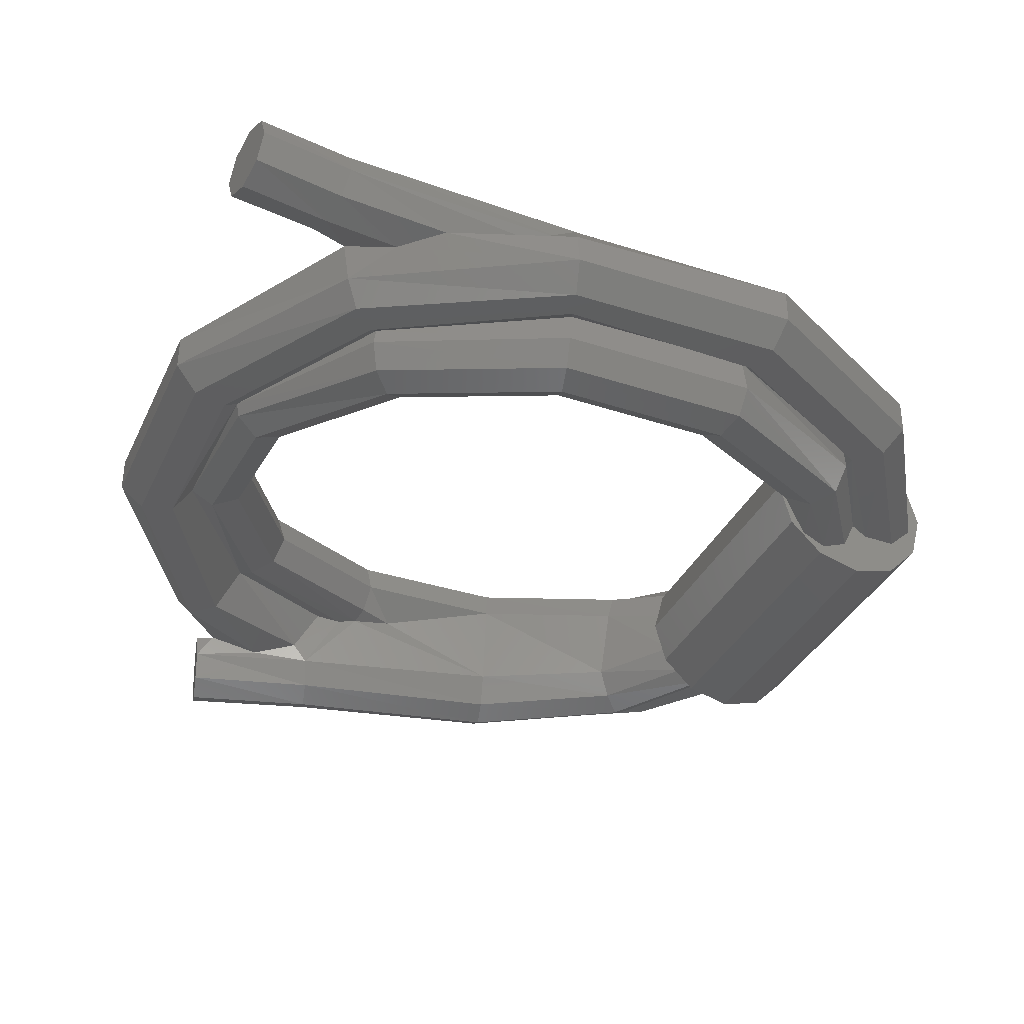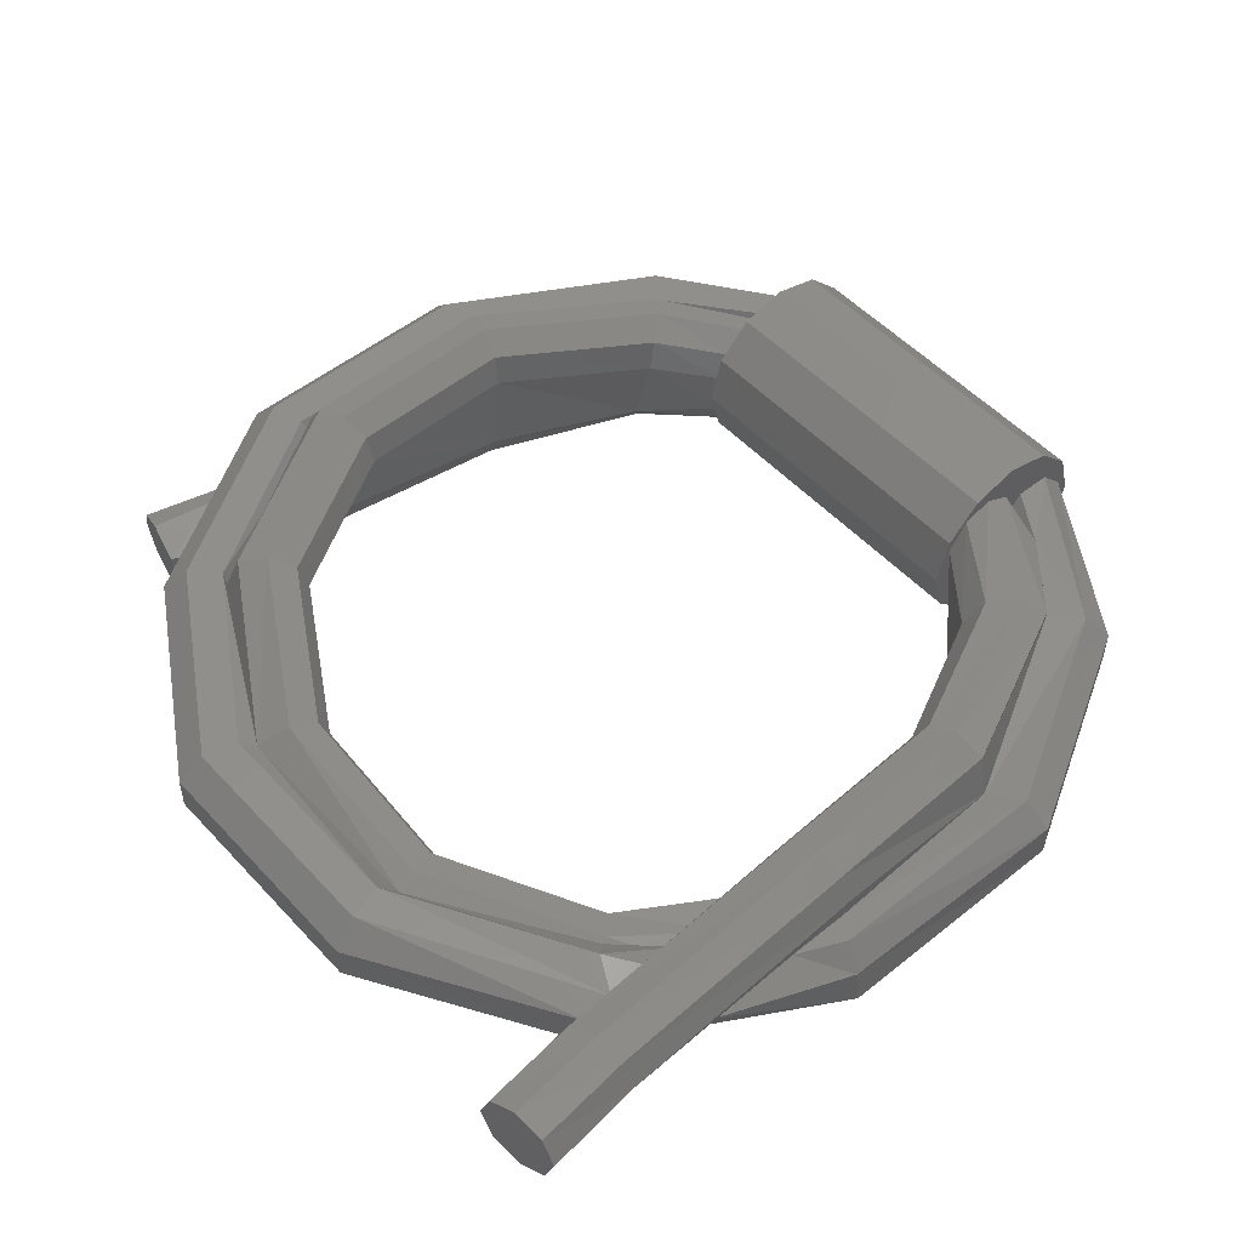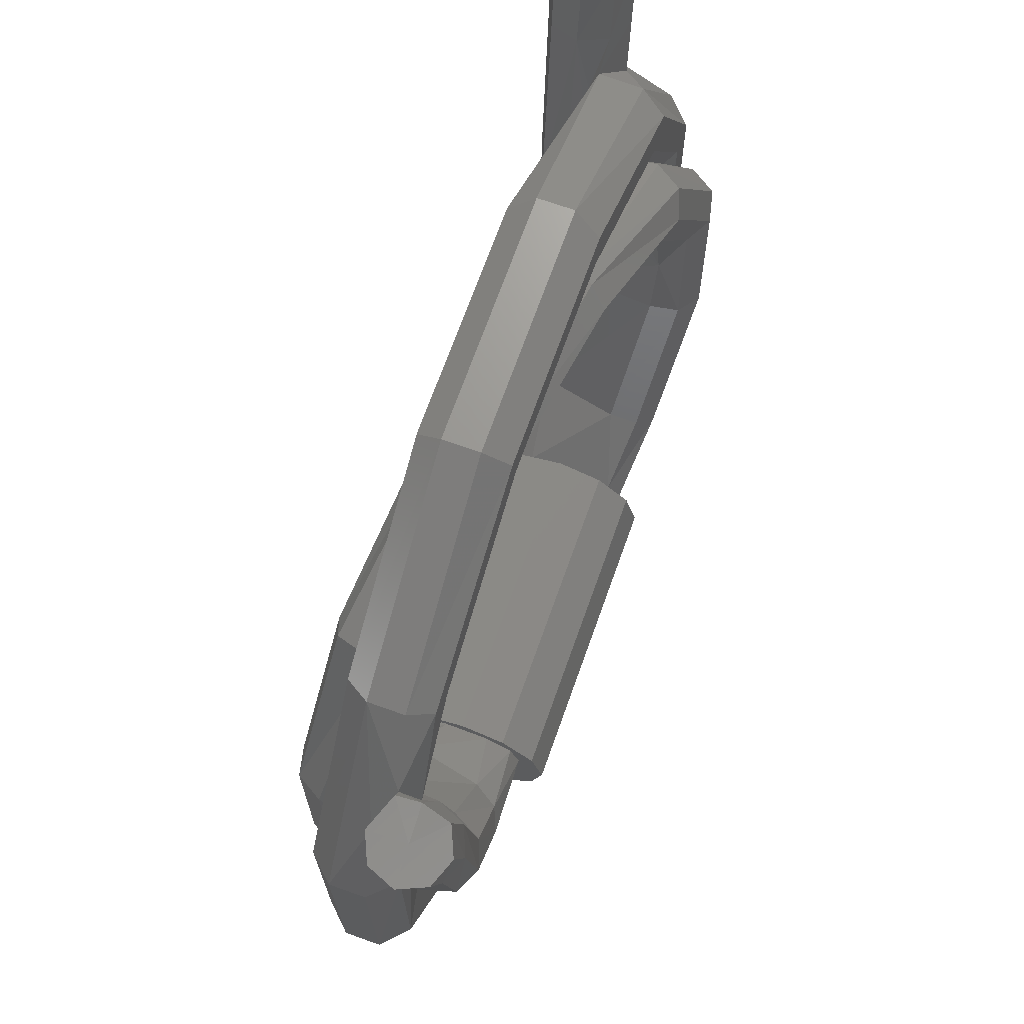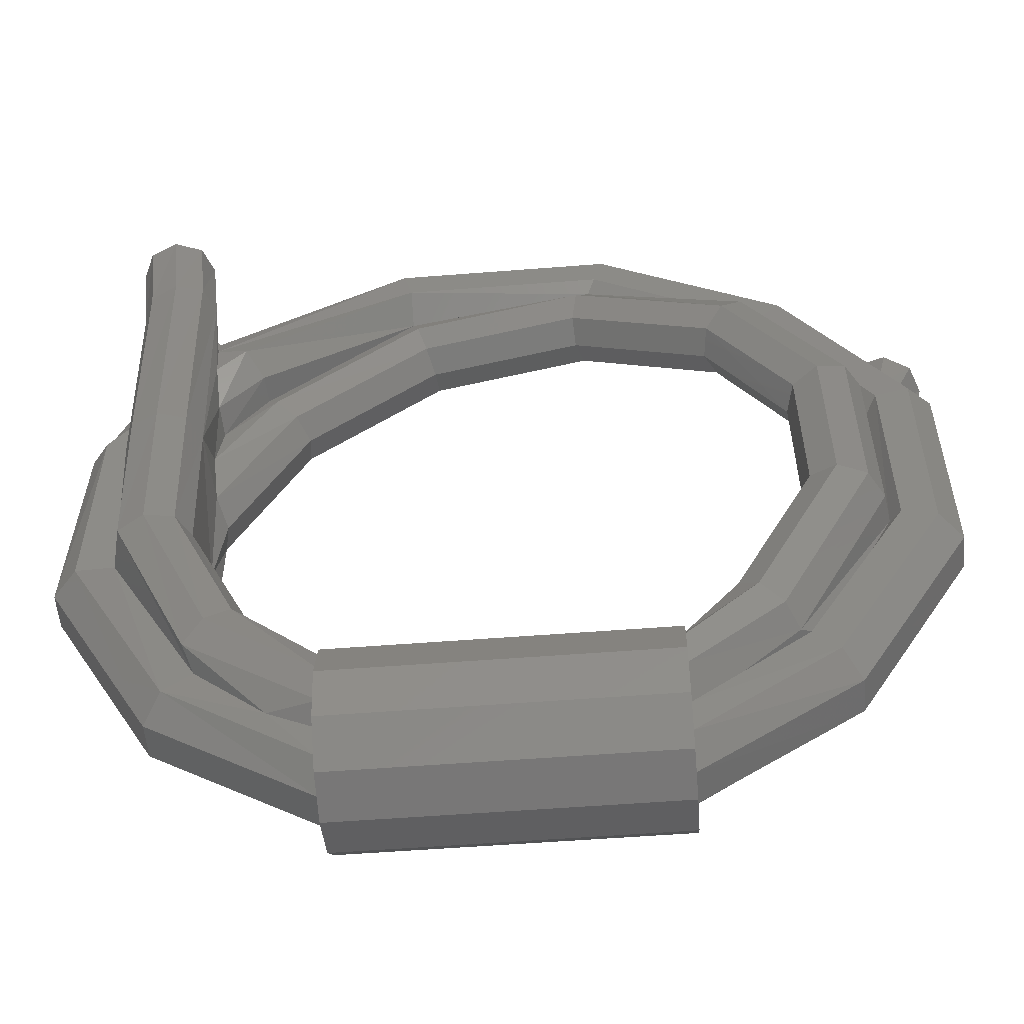
<metadata>
{"format":"stl","ext":"stl","renderer":"f3d","projection":"perspective","resolution":1024,"background":"white","views":[{"elev":-35.6,"azim":-112.9,"up":"+Z"},{"elev":51.8,"azim":-131.3,"up":"+Z"},{"elev":69.7,"azim":109.6,"up":"+Y"},{"elev":-55.3,"azim":4.7,"up":"+Y"}]}
</metadata>
<code>
# stl→obj: 259 verts, 483 faces
v 0.3722 0.2317 0.05876
v 0.5042 0.4716 0.08356
v 0.4022 0.2394 -0.07128
v 0.5154 0.4737 -0.07516
v -0.3813 0.2154 -0.1156
v -0.5197 0.4657 -0.1385
v -0.3752 0.2297 -0.06516
v -0.5084 0.4709 -0.08716
v -0.5263 0.609 -0.09012
v -0.5197 0.7523 -0.1352
v -0.5084 0.7471 -0.08396
v -0.3783 1.001 -0.1128
v -0.3722 0.9862 -0.06232
v -0.1334 1.151 -0.07372
v -0.1362 1.131 -0.02476
v 0.1494 1.148 -0.02724
v 0.1362 1.129 0.02
v 0.3948 1.001 0.01652
v 0.3727 0.9862 0.06228
v 0.5302 0.7517 0.03804
v 0.503 0.7464 0.08296
v 0.5822 0.8397 0.03072
v 0.5926 0.8859 -0.04968
v 0.5732 0.7947 0.02216
v 0.5893 0.8596 -0.08524
v 0.5618 0.7597 0.02556
v 0.5541 0.6873 0.03272
v -0.2736 0.07128 -0.1208
v -0.412 0.1809 -0.1412
v -0.2736 0.1145 -0.0988
v -0.5628 0.453 -0.1661
v -0.5628 0.7649 -0.1629
v -0.409 1.035 -0.1384
v -0.1426 1.198 -0.09572
v 0.1651 1.195 -0.04512
v 0.4321 1.035 0.00224
v -0.2732 0.02228 -0.1019
v -0.4494 0.1464 -0.1269
v -0.6126 0.4404 -0.1539
v -0.6126 0.7775 -0.1506
v -0.4463 1.069 -0.124
v -0.1583 1.238 -0.06884
v -0.1686 1.245 -0.04952
v 0.1707 1.237 -0.0172
v 0.4497 1.056 0.00688
v -0.2744 -0.00188 -0.05288
v -0.4576 0.1219 -0.0656
v -0.6398 0.4352 -0.109
v -0.6398 0.7828 -0.1057
v -0.4684 1.084 -0.08056
v -0.4679 1.08 -0.05348
v 0.6345 0.7822 0.1048
v 0.6356 0.4359 0.1054
v 0.6436 0.768 0.05172
v 0.644 0.442 0.04996
v 0.4684 0.1342 0.07472
v 0.5002 0.1581 0.04736
v 0.4706 1.084 0.05312
v 0.4463 0.1485 0.1205
v 0.6084 0.4411 0.1503
v -0.637 0.441 -0.05056
v -0.4786 0.1384 -0.04888
v -0.6357 0.7765 -0.05252
v 0.6072 0.7769 0.1497
v 0.4469 1.069 0.124
v 0.409 0.183 0.1348
v 0.5586 0.4537 0.1625
v 0.2882 0.03148 0.1066
v 0.288 0.08356 0.1211
v 0.1652 1.245 0.06244
v -0.176 1.233 0.02668
v 0.1426 1.195 0.09096
v -0.1651 1.198 0.04036
v 0.4096 1.035 0.1383
v 0.5575 0.7643 0.1619
v -0.5377 0.8817 -0.02212
v -0.4316 1.035 -0.00224
v -0.5274 0.9687 -0.02576
v -0.4506 1.063 -0.01692
v 0.3783 0.2174 0.1092
v 0.5154 0.4664 0.1349
v 0.2882 0.1279 0.0886
v -0.5251 0.7734 -0.03404
v -0.3942 1.001 -0.01656
v -0.1494 1.151 0.02252
v 0.1334 1.148 0.06896
v 0.3788 1.001 0.1128
v 0.5143 0.7517 0.1343
v 0.2882 0.1377 0.0328
v 0.4834 0.1242 -0.06964
v 0.4869 0.1413 -0.05248
v 0.6609 0.4665 -0.05972
v 0.2877 -0.00784 -0.04524
v 0.288 -0.02836 -0.06916
v -0.2733 -0.02852 -0.07028
v -0.4849 0.1259 -0.07128
v -0.6521 0.4346 -0.07048
v -0.6609 0.7876 -0.06932
v -0.4832 1.094 -0.068
v -0.1759 1.271 -0.06688
v 0.1785 1.27 -0.06628
v 0.4851 1.093 -0.06636
v 0.7199 0.415 -0.06824
v 0.5264 0.08116 -0.06972
v 0.2884 -0.08956 -0.0716
v -0.2744 -0.08872 -0.0728
v -0.5279 0.083 -0.07148
v -0.7109 0.419 -0.0706
v -0.7086 0.8015 -0.06932
v -0.5261 1.137 -0.06792
v -0.1916 1.33 -0.06672
v 0.1943 1.329 -0.06608
v 0.5282 1.135 -0.06616
v 0.7165 0.7826 -0.06388
v 0.6925 0.6512 -0.06836
v 0.7613 0.4037 -0.02524
v 0.5566 0.05056 -0.02676
v 0.2882 -0.1334 -0.03044
v -0.2744 -0.1331 -0.0316
v -0.5585 0.05252 -0.02864
v -0.7525 0.4078 -0.02772
v -0.7502 0.8126 -0.02636
v -0.5483 1.162 -0.02432
v -0.2027 1.371 -0.0236
v 0.2054 1.37 -0.02292
v 0.5511 1.159 -0.02784
v 0.762 0.8118 -0.02384
v 0.551 1.158 0.03296
v 0.6388 1.055 -0.04488
v 0.6894 0.9704 -0.01604
v 0.7619 0.8116 0.03696
v 0.7074 0.924 -0.02256
v 0.7612 0.4035 0.0356
v 0.5565 0.05036 0.03404
v 0.2882 -0.1338 0.03028
v -0.2733 -0.1357 0.02916
v -0.5586 0.05228 0.03216
v -0.7526 0.4076 0.03308
v -0.7421 0.8122 0.03336
v -0.5448 1.172 0.05
v -0.6086 1.096 0.02144
v -0.6587 1.024 0.03832
v -0.2028 1.371 0.0372
v 0.2054 1.37 0.03792
v 0.5261 0.08068 0.07712
v 0.7196 0.4145 0.07856
v 0.2876 -0.0908 0.07492
v -0.5282 0.08252 0.07532
v -0.2734 -0.09376 0.07388
v -0.7088 0.801 0.07748
v -0.7112 0.4184 0.0762
v -0.6684 0.8768 0.06832
v -0.5415 1.123 0.06464
v -0.1918 1.329 0.08008
v 0.1941 1.328 0.08076
v 0.5204 1.128 0.07584
v 0.7203 0.8004 0.07984
v 0.4832 0.1238 0.07716
v 0.6609 0.4304 0.07852
v 0.2882 -0.02836 0.07732
v -0.3592 0.01972 0.06888
v -0.2738 -0.03272 0.07612
v -0.4816 0.1272 0.07116
v -0.6516 0.4474 0.0578
v -0.6681 0.7742 0.06756
v -0.1762 1.27 0.07992
v -0.4834 1.094 0.0788
v 0.1782 1.27 0.08052
v 0.4774 1.085 0.0756
v 0.6615 0.7848 0.07972
v 0.2881 -0.00884 0.04636
v -0.453 1.063 0.03576
v -0.5308 0.9784 0.02992
v -0.5367 1.052 0.06828
v -0.273 -0.01612 0.05424
v 0.5435 0.467 -0.1293
v 0.425 0.2149 -0.1132
v 0.6626 1.08 -0.1379
v 0.609 0.8509 -0.1334
v 0.649 1.084 -0.08756
v 0.5919 0.4541 -0.1461
v 0.4615 0.1798 -0.1283
v 0.2883 0.05064 -0.1126
v 0.2881 0.1002 -0.09548
v 0.6565 0.8384 -0.1526
v 0.7098 1.068 -0.1585
v 0.6384 0.4454 -0.1226
v 0.4961 0.1489 -0.1031
v 0.288 0.00368 -0.0894
v 0.7041 0.8296 -0.1316
v 0.7578 1.058 -0.1388
v 0.7238 0.8294 -0.08268
v 0.7784 1.056 -0.09024
v 0.7596 1.062 -0.04136
v 0.7124 1.074 -0.02072
v 0.6522 1.086 -0.04584
v 0.6199 0.9652 -0.07184
v -0.539 0.467 0.1396
v -0.4219 0.2155 0.1266
v -0.517 0.4764 0.09252
v -0.4001 0.2394 0.07084
v -0.5887 1.389 0.1424
v -0.5712 1.229 0.1405
v -0.5709 1.393 0.09288
v -0.5523 1.238 0.09196
v -0.5516 0.7667 0.1436
v -0.5302 0.7732 0.09588
v -0.5874 0.4541 0.1563
v -0.4616 0.1798 0.1385
v -0.2739 0.05304 0.1227
v -0.2732 0.1032 0.1067
v -0.636 1.381 0.1644
v -0.6184 1.218 0.1605
v -0.6006 0.761 0.1619
v -0.6339 0.4454 0.1329
v -0.4962 0.1489 0.1134
v -0.2733 0.00652 0.09856
v -0.6851 1.374 0.1462
v -0.6664 1.21 0.1403
v -0.6485 0.7594 0.1401
v -0.687 1.21 0.09176
v -0.7072 1.372 0.09824
v -0.6672 0.763 0.09088
v -0.668 1.219 0.04324
v -0.6893 1.377 0.04872
v -0.6208 1.23 0.0232
v -0.642 1.384 0.02664
v -0.5728 1.238 0.0434
v -0.593 1.391 0.04492
v 0.288 0.1303 -0.0486
v -0.2736 0.1367 0.05964
v -0.639 1.383 0.09556
v 0.7109 1.071 -0.08884
v -0.2731 0.1386 0.08
v -0.2731 0.08 0.1386
v 0.2879 0.1386 0.08
v 0.2879 0.08 0.1386
v -0.2731 0 0.16
v 0.2879 0 0.16
v -0.2731 -0.08 0.1386
v 0.2879 -0.08 0.1386
v -0.2731 -0.1386 0.08
v 0.2879 -0.1386 0.08
v -0.2731 -0.16 0
v 0.2879 -0.16 0
v -0.2731 -0.1386 -0.08
v 0.2879 -0.1386 -0.08
v -0.2731 -0.08 -0.1386
v 0.2879 -0.08 -0.1386
v -0.2731 0 -0.16
v 0.2879 0 -0.16
v -0.2731 0.08 -0.1386
v 0.2879 0.08 -0.1386
v -0.2731 0.1386 -0.08
v 0.2879 0.1386 -0.08
v -0.2731 0.16 0
v 0.2879 0.16 0
v -0.2731 0 0
v 0.2879 0 0
f 1 2 3
f 4 3 2
f 5 6 7
f 6 8 7
f 8 6 9
f 9 6 10
f 10 11 9
f 10 12 11
f 12 13 11
f 12 14 13
f 14 15 13
f 14 16 15
f 16 17 15
f 16 18 17
f 18 19 17
f 18 20 19
f 20 21 19
f 22 23 24
f 23 25 24
f 24 25 26
f 26 25 4
f 26 4 27
f 4 2 27
f 27 2 21
f 21 20 27
f 28 29 30
f 29 5 30
f 29 31 5
f 31 6 5
f 31 32 6
f 32 10 6
f 32 33 10
f 33 12 10
f 33 34 12
f 34 14 12
f 34 35 14
f 35 16 14
f 35 36 16
f 36 18 16
f 20 18 26
f 18 36 26
f 24 26 36
f 37 38 28
f 29 28 38
f 38 39 29
f 39 31 29
f 39 40 31
f 40 32 31
f 40 41 32
f 41 33 32
f 41 42 33
f 42 34 33
f 43 44 42
f 42 44 34
f 44 35 34
f 44 45 35
f 45 36 35
f 46 47 37
f 47 38 37
f 47 48 38
f 38 48 39
f 48 49 39
f 49 40 39
f 49 50 40
f 50 41 40
f 42 41 43
f 51 43 50
f 43 41 50
f 52 53 54
f 53 55 54
f 53 56 55
f 56 57 55
f 52 54 58
f 56 53 59
f 60 59 53
f 48 47 61
f 47 62 61
f 49 48 63
f 61 63 48
f 63 51 49
f 51 50 49
f 52 58 64
f 65 64 58
f 53 52 60
f 64 60 52
f 59 60 66
f 66 60 67
f 68 59 69
f 69 59 66
f 70 71 72
f 72 71 73
f 65 70 74
f 74 70 72
f 64 65 75
f 74 75 65
f 60 64 67
f 75 67 64
f 76 77 78
f 77 79 78
f 71 79 73
f 73 79 77
f 66 67 80
f 81 80 67
f 69 66 82
f 80 82 66
f 83 84 76
f 84 77 76
f 73 77 85
f 85 77 84
f 72 73 86
f 86 73 85
f 74 72 87
f 86 87 72
f 75 74 88
f 87 88 74
f 67 75 81
f 81 75 88
f 80 81 1
f 2 1 81
f 82 80 89
f 1 89 80
f 11 13 83
f 13 84 83
f 85 84 15
f 13 15 84
f 86 85 17
f 15 17 85
f 87 86 19
f 17 19 86
f 88 87 21
f 19 21 87
f 81 88 2
f 21 2 88
f 90 91 92
f 93 91 94
f 90 94 91
f 95 96 46
f 62 47 96
f 96 47 46
f 96 97 62
f 97 61 62
f 97 98 61
f 98 63 61
f 98 99 63
f 99 51 63
f 99 100 51
f 100 43 51
f 101 102 44
f 102 45 44
f 103 104 92
f 104 90 92
f 104 105 90
f 105 94 90
f 106 107 95
f 107 96 95
f 107 108 96
f 108 97 96
f 108 109 97
f 109 98 97
f 99 98 110
f 98 109 110
f 110 111 99
f 111 100 99
f 111 112 100
f 112 101 100
f 112 113 101
f 113 102 101
f 114 103 115
f 103 92 115
f 116 117 103
f 117 104 103
f 117 118 104
f 118 105 104
f 119 120 106
f 120 107 106
f 120 121 107
f 121 108 107
f 121 122 108
f 122 109 108
f 122 123 109
f 123 110 109
f 123 124 110
f 124 111 110
f 124 125 111
f 125 112 111
f 125 126 112
f 126 113 112
f 127 116 114
f 116 103 114
f 126 128 129
f 129 128 130
f 130 128 131
f 130 131 132
f 131 127 132
f 133 134 116
f 134 117 116
f 134 135 117
f 135 118 117
f 136 137 119
f 137 120 119
f 137 138 120
f 138 121 120
f 122 121 139
f 139 121 138
f 140 123 141
f 123 122 141
f 141 122 142
f 142 122 139
f 124 123 143
f 140 143 123
f 143 144 124
f 144 125 124
f 144 128 125
f 128 126 125
f 116 127 133
f 133 127 131
f 134 133 145
f 145 133 146
f 135 134 147
f 147 134 145
f 137 136 148
f 149 148 136
f 139 138 150
f 151 150 138
f 142 139 152
f 139 150 152
f 153 154 140
f 154 143 140
f 144 143 155
f 155 143 154
f 128 144 156
f 155 156 144
f 131 128 157
f 157 128 156
f 133 131 146
f 146 131 157
f 145 146 158
f 159 158 146
f 147 145 160
f 160 145 158
f 148 149 161
f 149 162 161
f 161 163 148
f 151 148 164
f 148 163 164
f 150 151 165
f 151 164 165
f 154 153 166
f 166 153 167
f 155 154 168
f 168 154 166
f 156 155 169
f 168 169 155
f 157 156 170
f 169 170 156
f 146 157 159
f 170 159 157
f 158 159 57
f 159 55 57
f 57 171 158
f 171 160 158
f 172 167 173
f 167 174 173
f 166 167 71
f 71 167 172
f 168 166 70
f 71 70 166
f 168 70 169
f 58 169 70
f 58 54 169
f 169 54 170
f 159 170 55
f 170 54 55
f 79 172 78
f 172 173 78
f 79 71 172
f 22 45 23
f 23 45 102
f 161 162 175
f 176 177 4
f 177 3 4
f 178 179 180
f 179 25 180
f 4 25 176
f 179 176 25
f 181 182 176
f 182 177 176
f 182 183 177
f 183 184 177
f 179 178 185
f 178 186 185
f 185 181 179
f 181 176 179
f 187 188 181
f 188 182 181
f 188 189 182
f 189 183 182
f 185 186 190
f 186 191 190
f 190 187 185
f 187 181 185
f 188 187 91
f 92 91 187
f 189 188 93
f 188 91 93
f 190 191 192
f 191 193 192
f 187 190 92
f 92 190 192
f 194 132 193
f 114 192 132
f 193 132 192
f 132 194 130
f 194 195 130
f 195 196 130
f 130 196 129
f 196 180 129
f 129 180 197
f 180 25 197
f 197 25 23
f 198 199 200
f 199 201 200
f 202 203 204
f 203 205 204
f 206 198 207
f 198 200 207
f 208 209 198
f 209 199 198
f 209 210 199
f 210 211 199
f 212 213 202
f 213 203 202
f 214 208 206
f 208 198 206
f 215 216 208
f 216 209 208
f 216 217 209
f 217 210 209
f 218 219 212
f 219 213 212
f 220 215 214
f 215 208 214
f 164 163 215
f 215 163 216
f 175 217 161
f 217 216 161
f 161 216 163
f 219 218 221
f 221 218 222
f 223 164 220
f 164 215 220
f 221 222 224
f 224 222 225
f 165 164 223
f 224 225 226
f 227 226 225
f 226 227 228
f 229 228 227
f 204 205 229
f 205 228 229
f 138 137 151
f 148 151 137
f 23 102 197
f 102 113 197
f 220 219 223
f 219 221 223
f 214 213 220
f 220 213 219
f 206 203 214
f 214 203 213
f 207 205 206
f 206 205 203
f 141 226 140
f 226 228 140
f 142 224 141
f 226 141 224
f 165 223 152
f 152 223 221
f 152 221 142
f 221 224 142
f 200 201 8
f 7 8 201
f 83 207 9
f 207 200 9
f 9 200 8
f 127 114 132
f 9 11 83
f 140 228 153
f 78 173 76
f 83 76 207
f 76 173 207
f 153 228 205
f 153 205 174
f 174 205 207
f 173 174 207
f 150 165 152
f 100 101 43
f 101 44 43
f 57 56 171
f 171 56 68
f 56 59 68
f 3 230 1
f 230 89 1
f 177 184 3
f 184 230 3
f 58 70 65
f 24 36 22
f 22 36 45
f 20 26 27
f 7 30 5
f 199 211 201
f 231 201 211
f 30 7 231
f 7 201 231
f 218 232 222
f 195 233 196
f 115 92 192
f 115 192 114
f 204 229 232
f 232 229 227
f 232 227 225
f 232 225 222
f 212 232 218
f 202 232 212
f 204 232 202
f 191 186 233
f 233 186 178
f 233 178 180
f 233 180 196
f 194 233 195
f 193 233 194
f 191 233 193
f 197 113 129
f 129 113 126
f 167 153 174
f 234 235 236
f 235 237 236
f 235 238 237
f 238 239 237
f 238 240 239
f 240 241 239
f 240 242 241
f 242 243 241
f 242 244 243
f 244 245 243
f 244 246 245
f 246 247 245
f 246 248 247
f 248 249 247
f 248 250 249
f 250 251 249
f 250 252 251
f 252 253 251
f 252 254 253
f 254 255 253
f 254 256 255
f 256 257 255
f 256 234 257
f 234 236 257
f 235 234 258
f 238 235 258
f 240 238 258
f 242 240 258
f 244 242 258
f 246 244 258
f 248 246 258
f 250 248 258
f 252 250 258
f 254 252 258
f 256 254 258
f 234 256 258
f 236 237 259
f 237 239 259
f 239 241 259
f 241 243 259
f 243 245 259
f 245 247 259
f 247 249 259
f 249 251 259
f 251 253 259
f 253 255 259
f 255 257 259
f 257 236 259

</code>
